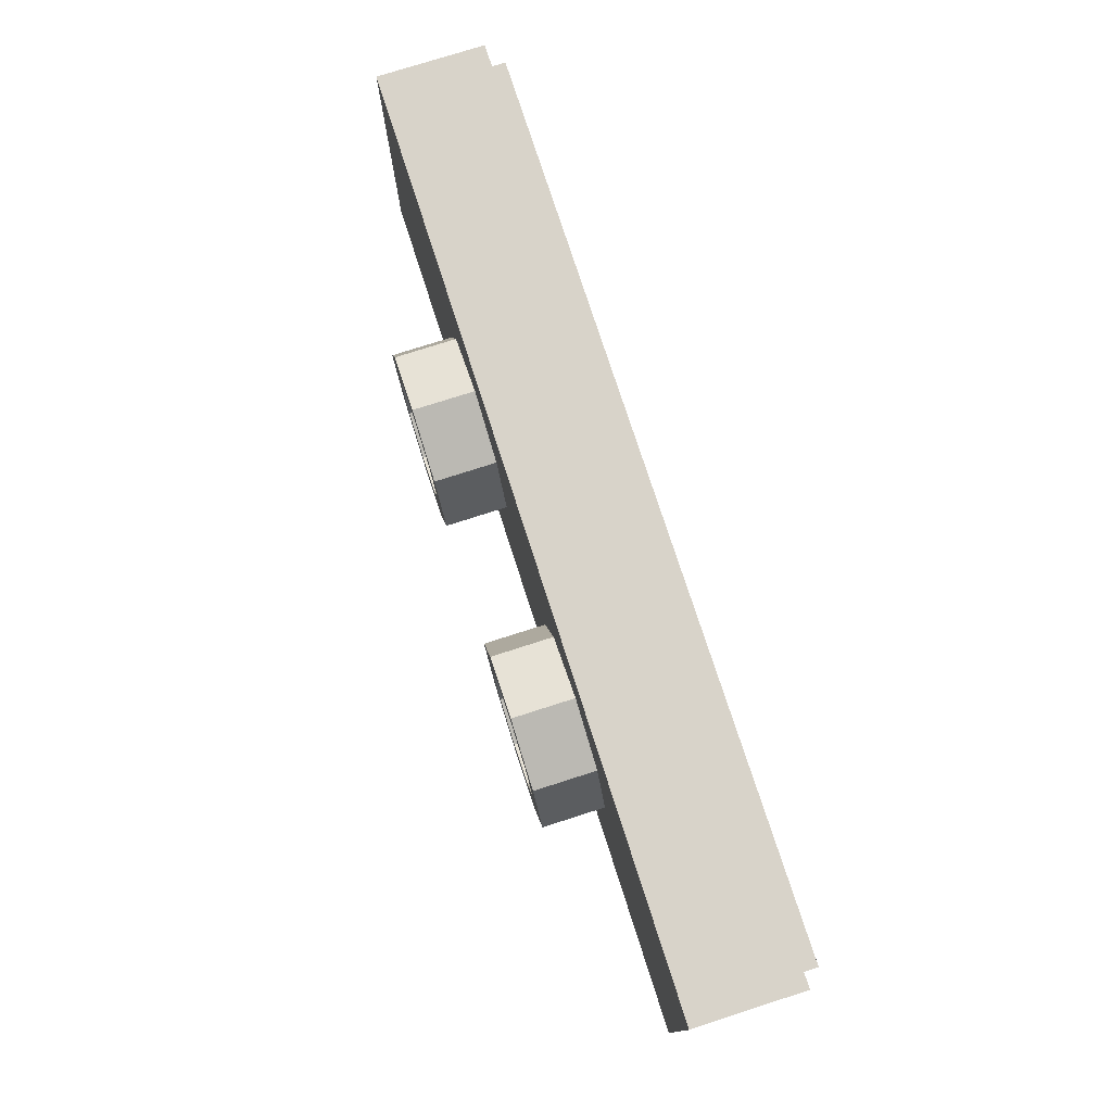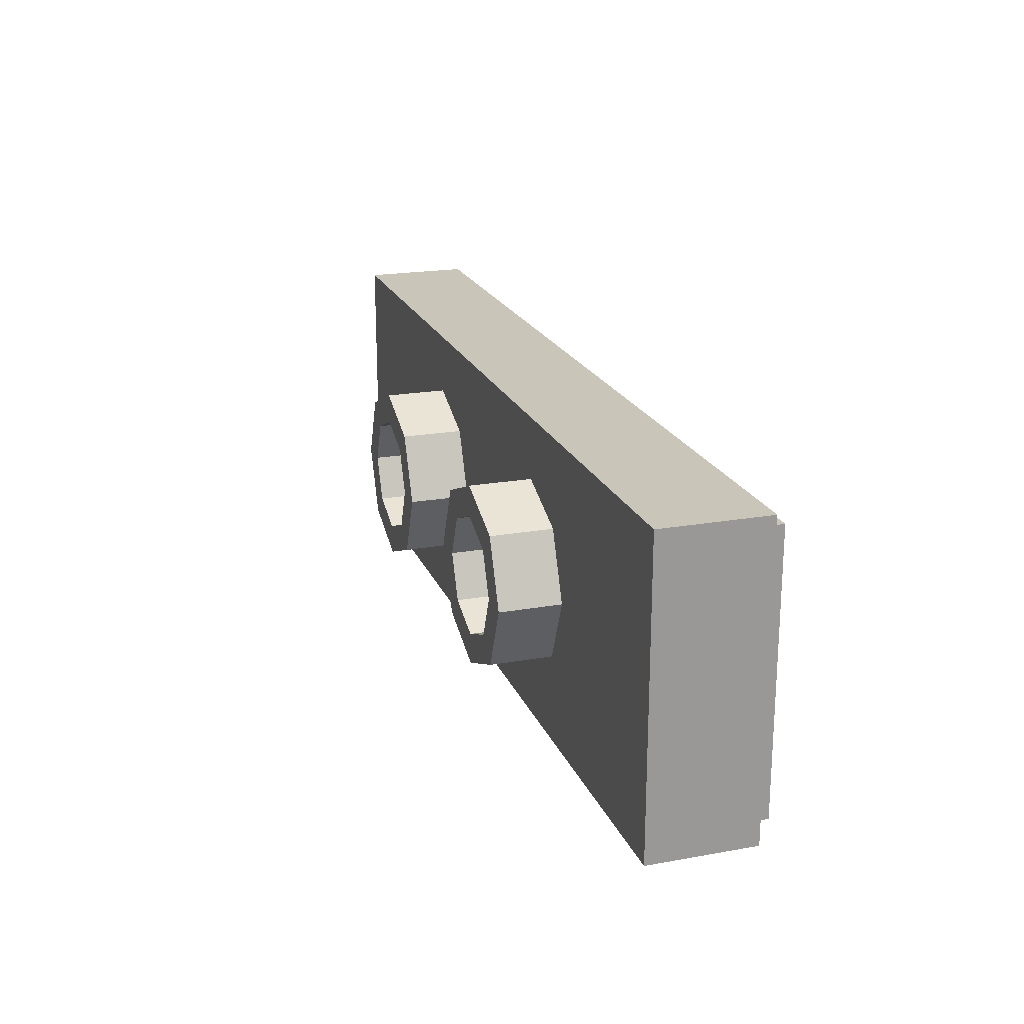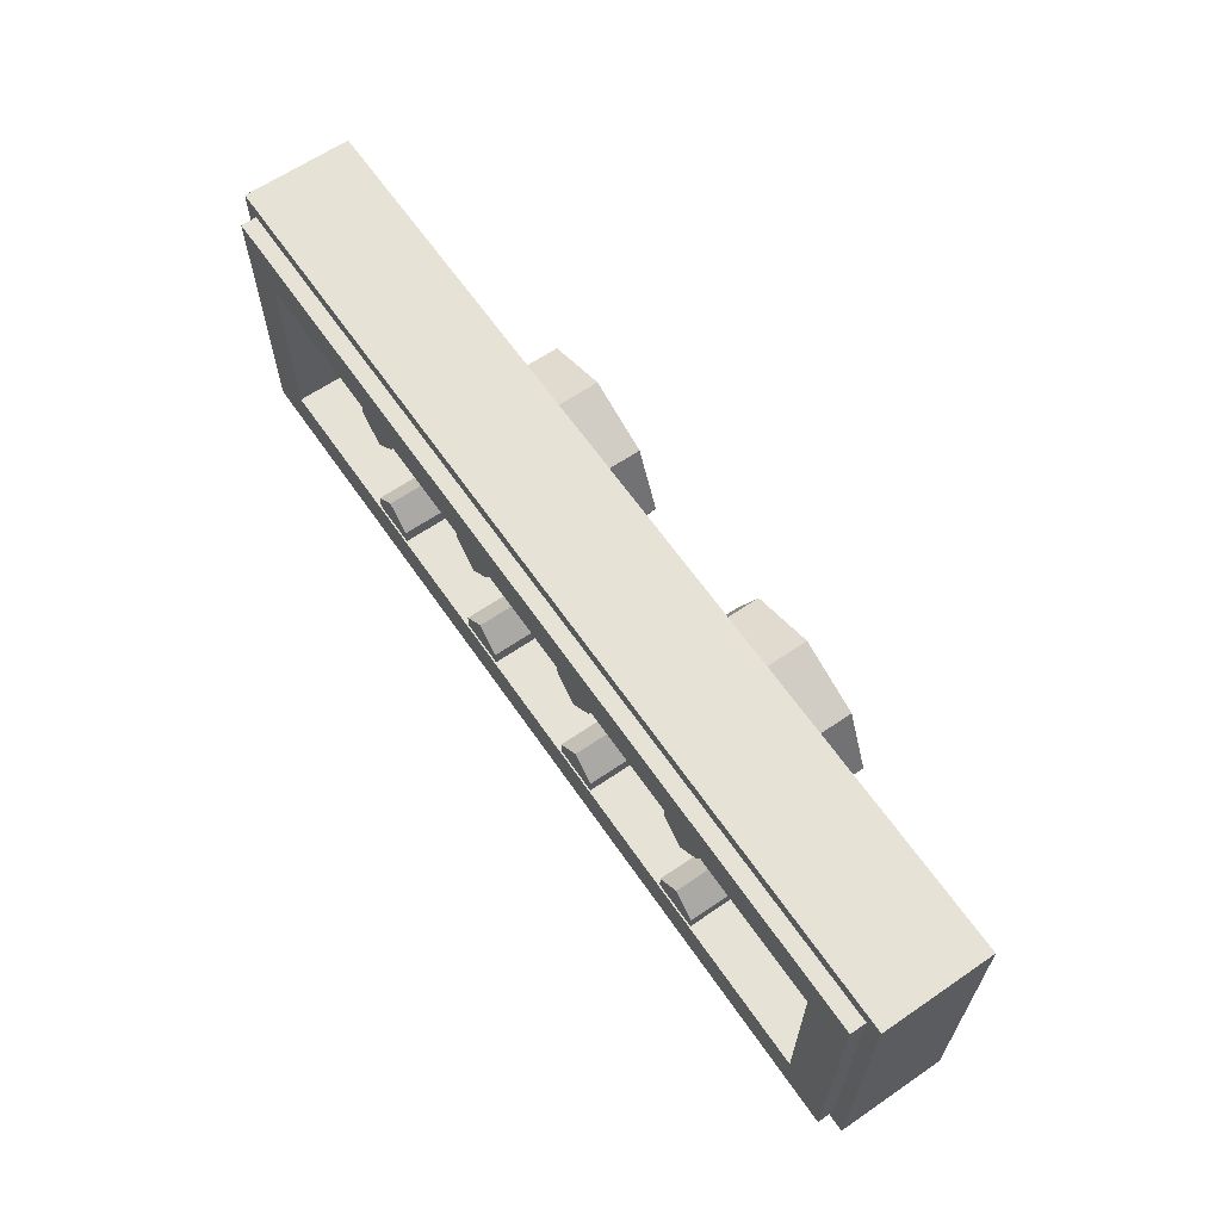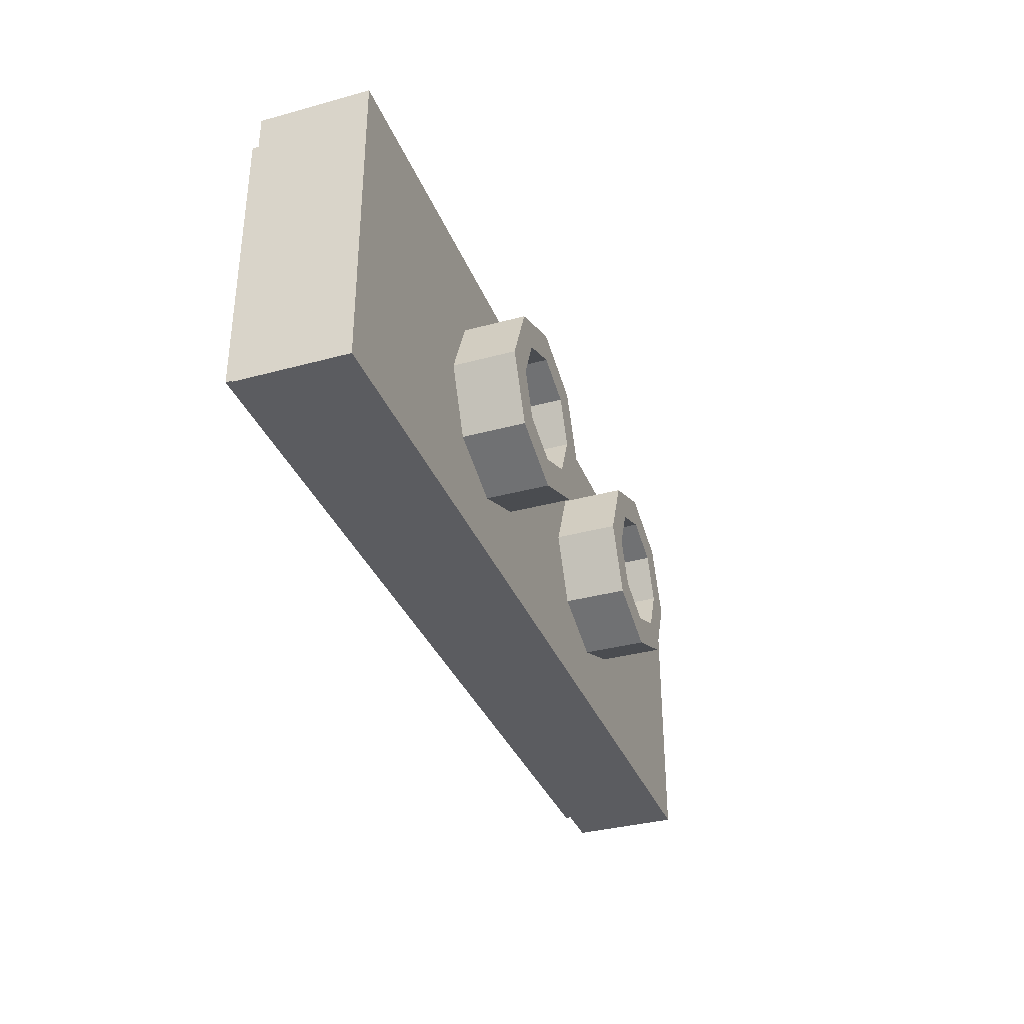
<metadata>
{"format":"obj","ext":"obj","renderer":"f3d","projection":"perspective","resolution":1024,"background":"white","views":[{"elev":75.9,"azim":72.2,"up":"+Z"},{"elev":20.6,"azim":72.1,"up":"+Z"},{"elev":63.5,"azim":-124.6,"up":"+Z"},{"elev":-34.9,"azim":-70.0,"up":"+Z"}]}
</metadata>
<code>
v -1.45 0.4 0.45
v -1.45 0.35 0.45
v 1.45 0.35 0.45
v 1.45 0.4 0.45
v -1.45 0.4 -0.45
v -1.45 0.35 -0.45
v -1.45 0.35 0.45
v -1.45 0.4 0.45
v 1.45 0.4 -0.45
v 1.45 0.35 -0.45
v -1.45 0.35 -0.45
v -1.45 0.4 -0.45
v 1.45 0.4 0.45
v 1.45 0.35 0.45
v 1.45 0.35 -0.45
v 1.45 0.4 -0.45
v -1.45 0.4 -0.45
v -1.3 0.4 -0.3
v 1.3 0.4 -0.3
v 1.45 0.4 -0.45
v 1.45 0.4 0.45
v 1.3 0.4 0.3
v -1.3 0.4 0.3
v -1.45 0.4 0.45
v -1.45 0.4 -0.45
v -1.45 0.4 0.45
v -1.3 0.4 0.3
v -1.3 0.4 -0.3
v 1.45 0.4 0.45
v 1.45 0.4 -0.45
v 1.3 0.4 -0.3
v 1.3 0.4 0.3
v 0.675 0.395 -0.25
v 0.675 0.395 -0.3
v 0.825 0.395 -0.3
v 0.825 0.395 -0.25
v 0.825 0.395 -0.25
v 0.825 0.395 -0.3
v 0.825 0.2 -0.3
v 0.825 0.2 -0.25
v 0.675 0.395 -0.3
v 0.675 0.395 -0.25
v 0.675 0.2 -0.25
v 0.675 0.2 -0.3
v 0.825 0.395 -0.25
v 0.75 0.395 -0.175
v 0.75 0.2 -0.175
v 0.825 0.2 -0.25
v 0.75 0.395 -0.175
v 0.675 0.395 -0.25
v 0.675 0.2 -0.25
v 0.75 0.2 -0.175
v 0.75 0.395 -0.175
v 0.825 0.395 -0.25
v 0.675 0.395 -0.25
v 0.175 0.395 -0.25
v 0.175 0.395 -0.3
v 0.325 0.395 -0.3
v 0.325 0.395 -0.25
v 0.325 0.395 -0.25
v 0.325 0.395 -0.3
v 0.325 0.2 -0.3
v 0.325 0.2 -0.25
v 0.175 0.395 -0.3
v 0.175 0.395 -0.25
v 0.175 0.2 -0.25
v 0.175 0.2 -0.3
v 0.325 0.395 -0.25
v 0.25 0.395 -0.175
v 0.25 0.2 -0.175
v 0.325 0.2 -0.25
v 0.25 0.395 -0.175
v 0.175 0.395 -0.25
v 0.175 0.2 -0.25
v 0.25 0.2 -0.175
v 0.25 0.395 -0.175
v 0.325 0.395 -0.25
v 0.175 0.395 -0.25
v -0.325 0.395 -0.25
v -0.325 0.395 -0.3
v -0.175 0.395 -0.3
v -0.175 0.395 -0.25
v -0.175 0.395 -0.25
v -0.175 0.395 -0.3
v -0.175 0.2 -0.3
v -0.175 0.2 -0.25
v -0.325 0.395 -0.3
v -0.325 0.395 -0.25
v -0.325 0.2 -0.25
v -0.325 0.2 -0.3
v -0.175 0.395 -0.25
v -0.25 0.395 -0.175
v -0.25 0.2 -0.175
v -0.175 0.2 -0.25
v -0.25 0.395 -0.175
v -0.325 0.395 -0.25
v -0.325 0.2 -0.25
v -0.25 0.2 -0.175
v -0.25 0.395 -0.175
v -0.175 0.395 -0.25
v -0.325 0.395 -0.25
v -0.825 0.395 -0.25
v -0.825 0.395 -0.3
v -0.675 0.395 -0.3
v -0.675 0.395 -0.25
v -0.675 0.395 -0.25
v -0.675 0.395 -0.3
v -0.675 0.2 -0.3
v -0.675 0.2 -0.25
v -0.825 0.395 -0.3
v -0.825 0.395 -0.25
v -0.825 0.2 -0.25
v -0.825 0.2 -0.3
v -0.675 0.395 -0.25
v -0.75 0.395 -0.175
v -0.75 0.2 -0.175
v -0.675 0.2 -0.25
v -0.75 0.395 -0.175
v -0.825 0.395 -0.25
v -0.825 0.2 -0.25
v -0.75 0.2 -0.175
v -0.75 0.395 -0.175
v -0.675 0.395 -0.25
v -0.825 0.395 -0.25
v -0.675 0.395 0.25
v -0.675 0.395 0.3
v -0.825 0.395 0.3
v -0.825 0.395 0.25
v -0.825 0.395 0.25
v -0.825 0.395 0.3
v -0.825 0.2 0.3
v -0.825 0.2 0.25
v -0.675 0.395 0.3
v -0.675 0.395 0.25
v -0.675 0.2 0.25
v -0.675 0.2 0.3
v -0.825 0.395 0.25
v -0.75 0.395 0.175
v -0.75 0.2 0.175
v -0.825 0.2 0.25
v -0.75 0.395 0.175
v -0.675 0.395 0.25
v -0.675 0.2 0.25
v -0.75 0.2 0.175
v -0.75 0.395 0.175
v -0.825 0.395 0.25
v -0.675 0.395 0.25
v -0.175 0.395 0.25
v -0.175 0.395 0.3
v -0.325 0.395 0.3
v -0.325 0.395 0.25
v -0.325 0.395 0.25
v -0.325 0.395 0.3
v -0.325 0.2 0.3
v -0.325 0.2 0.25
v -0.175 0.395 0.3
v -0.175 0.395 0.25
v -0.175 0.2 0.25
v -0.175 0.2 0.3
v -0.325 0.395 0.25
v -0.25 0.395 0.175
v -0.25 0.2 0.175
v -0.325 0.2 0.25
v -0.25 0.395 0.175
v -0.175 0.395 0.25
v -0.175 0.2 0.25
v -0.25 0.2 0.175
v -0.25 0.395 0.175
v -0.325 0.395 0.25
v -0.175 0.395 0.25
v 0.325 0.395 0.25
v 0.325 0.395 0.3
v 0.175 0.395 0.3
v 0.175 0.395 0.25
v 0.175 0.395 0.25
v 0.175 0.395 0.3
v 0.175 0.2 0.3
v 0.175 0.2 0.25
v 0.325 0.395 0.3
v 0.325 0.395 0.25
v 0.325 0.2 0.25
v 0.325 0.2 0.3
v 0.175 0.395 0.25
v 0.25 0.395 0.175
v 0.25 0.2 0.175
v 0.175 0.2 0.25
v 0.25 0.395 0.175
v 0.325 0.395 0.25
v 0.325 0.2 0.25
v 0.25 0.2 0.175
v 0.25 0.395 0.175
v 0.175 0.395 0.25
v 0.325 0.395 0.25
v 0.825 0.395 0.25
v 0.825 0.395 0.3
v 0.675 0.395 0.3
v 0.675 0.395 0.25
v 0.675 0.395 0.25
v 0.675 0.395 0.3
v 0.675 0.2 0.3
v 0.675 0.2 0.25
v 0.825 0.395 0.3
v 0.825 0.395 0.25
v 0.825 0.2 0.25
v 0.825 0.2 0.3
v 0.675 0.395 0.25
v 0.75 0.395 0.175
v 0.75 0.2 0.175
v 0.675 0.2 0.25
v 0.75 0.395 0.175
v 0.825 0.395 0.25
v 0.825 0.2 0.25
v 0.75 0.2 0.175
v 0.75 0.395 0.175
v 0.675 0.395 0.25
v 0.825 0.395 0.25
v 1.3 0.2 0.3
v -1.3 0.2 0.3
v -1.3 0.2 -0.3
v 1.3 0.2 -0.3
v 1.3 0.2 0.3
v 1.3 0.4 0.3
v -1.3 0.4 0.3
v -1.3 0.2 0.3
v 1.3 0.2 -0.3
v 1.3 0.4 -0.3
v 1.3 0.4 0.3
v 1.3 0.2 0.3
v -1.3 0.2 -0.3
v -1.3 0.4 -0.3
v 1.3 0.4 -0.3
v 1.3 0.2 -0.3
v -1.3 0.2 0.3
v -1.3 0.4 0.3
v -1.3 0.4 -0.3
v -1.3 0.2 -0.3
v -1.5 0.35 -0.5
v -1.45 0.35 -0.45
v 1.45 0.35 -0.45
v 1.5 0.35 -0.5
v 1.5 0.35 0.5
v 1.45 0.35 0.45
v -1.45 0.35 0.45
v -1.5 0.35 0.5
v -1.5 0.35 -0.5
v -1.5 0.35 0.5
v -1.45 0.35 0.45
v -1.45 0.35 -0.45
v 1.5 0.35 0.5
v 1.5 0.35 -0.5
v 1.45 0.35 -0.45
v 1.45 0.35 0.45
v -1.5 0 0.5
v -1.5 0 -0.5
v 1.5 0 -0.5
v 1.5 0 0.5
v -1.5 0 0.5
v 1.5 0 0.5
v 1.5 0.35 0.5
v -1.5 0.35 0.5
v 1.5 0 0.5
v 1.5 0 -0.5
v 1.5 0.35 -0.5
v 1.5 0.35 0.5
v -1.5 0 -0.5
v -1.5 0 0.5
v -1.5 0.35 0.5
v -1.5 0.35 -0.5
v -0.3586 -0.2 0.1414
v -0.3 -0.2 0
v -0.3 0 0
v -0.3586 0 0.1414
v -0.5 -0.2 0.2
v -0.3586 -0.2 0.1414
v -0.3586 0 0.1414
v -0.5 0 0.2
v -0.6414 -0.2 0.1414
v -0.5 -0.2 0.2
v -0.5 0 0.2
v -0.6414 0 0.1414
v -0.7 -0.2 0
v -0.6414 -0.2 0.1414
v -0.6414 0 0.1414
v -0.7 0 0
v -0.6414 -0.2 -0.1414
v -0.7 -0.2 0
v -0.7 0 0
v -0.6414 0 -0.1414
v -0.5 -0.2 -0.2
v -0.6414 -0.2 -0.1414
v -0.6414 0 -0.1414
v -0.5 0 -0.2
v -0.3586 -0.2 -0.1414
v -0.5 -0.2 -0.2
v -0.5 0 -0.2
v -0.3586 0 -0.1414
v -0.3 -0.2 0
v -0.3586 -0.2 -0.1414
v -0.3586 0 -0.1414
v -0.3 0 0
v -0.2879 -0.2 0.2121
v -0.2 -0.2 0
v -0.2 0 0
v -0.2879 0 0.2121
v -0.5 -0.2 0.3
v -0.2879 -0.2 0.2121
v -0.2879 0 0.2121
v -0.5 0 0.3
v -0.7121 -0.2 0.2121
v -0.5 -0.2 0.3
v -0.5 0 0.3
v -0.7121 0 0.2121
v -0.8 -0.2 0
v -0.7121 -0.2 0.2121
v -0.7121 0 0.2121
v -0.8 0 0
v -0.7121 -0.2 -0.2121
v -0.8 -0.2 0
v -0.8 0 0
v -0.7121 0 -0.2121
v -0.5 -0.2 -0.3
v -0.7121 -0.2 -0.2121
v -0.7121 0 -0.2121
v -0.5 0 -0.3
v -0.2879 -0.2 -0.2121
v -0.5 -0.2 -0.3
v -0.5 0 -0.3
v -0.2879 0 -0.2121
v -0.2 -0.2 0
v -0.2879 -0.2 -0.2121
v -0.2879 0 -0.2121
v -0.2 0 0
v -0.2 -0.2 0
v -0.2879 -0.2 0.2121
v -0.3586 -0.2 0.1414
v -0.3 -0.2 0
v -0.2879 -0.2 0.2121
v -0.5 -0.2 0.3
v -0.5 -0.2 0.2
v -0.3586 -0.2 0.1414
v -0.5 -0.2 0.3
v -0.7121 -0.2 0.2121
v -0.6414 -0.2 0.1414
v -0.5 -0.2 0.2
v -0.7121 -0.2 0.2121
v -0.8 -0.2 0
v -0.7 -0.2 0
v -0.6414 -0.2 0.1414
v -0.8 -0.2 0
v -0.7121 -0.2 -0.2121
v -0.6414 -0.2 -0.1414
v -0.7 -0.2 0
v -0.7121 -0.2 -0.2121
v -0.5 -0.2 -0.3
v -0.5 -0.2 -0.2
v -0.6414 -0.2 -0.1414
v -0.5 -0.2 -0.3
v -0.2879 -0.2 -0.2121
v -0.3586 -0.2 -0.1414
v -0.5 -0.2 -0.2
v -0.2879 -0.2 -0.2121
v -0.2 -0.2 0
v -0.3 -0.2 0
v -0.3586 -0.2 -0.1414
v 0.6414 -0.2 0.1414
v 0.7 -0.2 0
v 0.7 0 0
v 0.6414 0 0.1414
v 0.5 -0.2 0.2
v 0.6414 -0.2 0.1414
v 0.6414 0 0.1414
v 0.5 0 0.2
v 0.3586 -0.2 0.1414
v 0.5 -0.2 0.2
v 0.5 0 0.2
v 0.3586 0 0.1414
v 0.3 -0.2 0
v 0.3586 -0.2 0.1414
v 0.3586 0 0.1414
v 0.3 0 0
v 0.3586 -0.2 -0.1414
v 0.3 -0.2 0
v 0.3 0 0
v 0.3586 0 -0.1414
v 0.5 -0.2 -0.2
v 0.3586 -0.2 -0.1414
v 0.3586 0 -0.1414
v 0.5 0 -0.2
v 0.6414 -0.2 -0.1414
v 0.5 -0.2 -0.2
v 0.5 0 -0.2
v 0.6414 0 -0.1414
v 0.7 -0.2 0
v 0.6414 -0.2 -0.1414
v 0.6414 0 -0.1414
v 0.7 0 0
v 0.7121 -0.2 0.2121
v 0.8 -0.2 0
v 0.8 0 0
v 0.7121 0 0.2121
v 0.5 -0.2 0.3
v 0.7121 -0.2 0.2121
v 0.7121 0 0.2121
v 0.5 0 0.3
v 0.2879 -0.2 0.2121
v 0.5 -0.2 0.3
v 0.5 0 0.3
v 0.2879 0 0.2121
v 0.2 -0.2 0
v 0.2879 -0.2 0.2121
v 0.2879 0 0.2121
v 0.2 0 0
v 0.2879 -0.2 -0.2121
v 0.2 -0.2 0
v 0.2 0 0
v 0.2879 0 -0.2121
v 0.5 -0.2 -0.3
v 0.2879 -0.2 -0.2121
v 0.2879 0 -0.2121
v 0.5 0 -0.3
v 0.7121 -0.2 -0.2121
v 0.5 -0.2 -0.3
v 0.5 0 -0.3
v 0.7121 0 -0.2121
v 0.8 -0.2 0
v 0.7121 -0.2 -0.2121
v 0.7121 0 -0.2121
v 0.8 0 0
v 0.8 -0.2 0
v 0.7121 -0.2 0.2121
v 0.6414 -0.2 0.1414
v 0.7 -0.2 0
v 0.7121 -0.2 0.2121
v 0.5 -0.2 0.3
v 0.5 -0.2 0.2
v 0.6414 -0.2 0.1414
v 0.5 -0.2 0.3
v 0.2879 -0.2 0.2121
v 0.3586 -0.2 0.1414
v 0.5 -0.2 0.2
v 0.2879 -0.2 0.2121
v 0.2 -0.2 0
v 0.3 -0.2 0
v 0.3586 -0.2 0.1414
v 0.2 -0.2 0
v 0.2879 -0.2 -0.2121
v 0.3586 -0.2 -0.1414
v 0.3 -0.2 0
v 0.2879 -0.2 -0.2121
v 0.5 -0.2 -0.3
v 0.5 -0.2 -0.2
v 0.3586 -0.2 -0.1414
v 0.5 -0.2 -0.3
v 0.7121 -0.2 -0.2121
v 0.6414 -0.2 -0.1414
v 0.5 -0.2 -0.2
v 0.7121 -0.2 -0.2121
v 0.8 -0.2 0
v 0.7 -0.2 0
v 0.6414 -0.2 -0.1414
v -1.5 0 -0.5
v -1.5 0.35 -0.5
v 1.5 0.35 -0.5
v 1.5 0 -0.5
g mesh2277023
f 1 2 3
f 3 4 1
f 5 6 7
f 7 8 5
f 9 10 11
f 11 12 9
f 13 14 15
f 15 16 13
f 17 18 19
f 19 20 17
f 21 22 23
f 23 24 21
f 25 26 27
f 27 28 25
f 29 30 31
f 31 32 29
g mesh2277027
f 33 35 34
f 35 33 36
g mesh2277028
f 37 39 38
f 39 37 40
g mesh2277029
f 41 43 42
f 43 41 44
g mesh2277031
f 45 46 47
f 47 48 45
f 49 50 51
f 51 52 49
f 53 54 55
g mesh2277034
f 56 58 57
f 58 56 59
g mesh2277035
f 60 62 61
f 62 60 63
g mesh2277036
f 64 66 65
f 66 64 67
g mesh2277038
f 68 69 70
f 70 71 68
f 72 73 74
f 74 75 72
f 76 77 78
g mesh2277041
f 79 81 80
f 81 79 82
g mesh2277042
f 83 85 84
f 85 83 86
g mesh2277043
f 87 89 88
f 89 87 90
g mesh2277045
f 91 92 93
f 93 94 91
f 95 96 97
f 97 98 95
f 99 100 101
g mesh2277048
f 102 104 103
f 104 102 105
g mesh2277049
f 106 108 107
f 108 106 109
g mesh2277050
f 110 112 111
f 112 110 113
g mesh2277052
f 114 115 116
f 116 117 114
f 118 119 120
f 120 121 118
f 122 123 124
g mesh2277056
f 125 127 126
f 127 125 128
g mesh2277057
f 129 131 130
f 131 129 132
g mesh2277058
f 133 135 134
f 135 133 136
g mesh2277060
f 137 138 139
f 139 140 137
f 141 142 143
f 143 144 141
f 145 146 147
g mesh2277063
f 148 150 149
f 150 148 151
g mesh2277064
f 152 154 153
f 154 152 155
g mesh2277065
f 156 158 157
f 158 156 159
g mesh2277067
f 160 161 162
f 162 163 160
f 164 165 166
f 166 167 164
f 168 169 170
g mesh2277070
f 171 173 172
f 173 171 174
g mesh2277071
f 175 177 176
f 177 175 178
g mesh2277072
f 179 181 180
f 181 179 182
g mesh2277074
f 183 184 185
f 185 186 183
f 187 188 189
f 189 190 187
f 191 192 193
g mesh2277077
f 194 196 195
f 196 194 197
g mesh2277078
f 198 200 199
f 200 198 201
g mesh2277079
f 202 204 203
f 204 202 205
g mesh2277081
f 206 207 208
f 208 209 206
f 210 211 212
f 212 213 210
f 214 215 216
g mesh2277084
f 217 219 218
f 219 217 220
f 221 223 222
f 223 221 224
f 225 227 226
f 227 225 228
f 229 231 230
f 231 229 232
f 233 235 234
f 235 233 236
f 237 238 239
f 239 240 237
f 241 242 243
f 243 244 241
f 245 246 247
f 247 248 245
f 249 250 251
f 251 252 249
g mesh2277086
f 253 254 255
f 255 256 253
f 257 258 259
f 259 260 257
f 261 262 263
f 263 264 261
f 265 266 267
f 267 268 265
g mesh2277095
f 269 271 270
f 271 269 272
f 273 275 274
f 275 273 276
f 277 279 278
f 279 277 280
f 281 283 282
f 283 281 284
f 285 287 286
f 287 285 288
f 289 291 290
f 291 289 292
f 293 295 294
f 295 293 296
f 297 299 298
f 299 297 300
g mesh2277097
f 301 302 303
f 303 304 301
f 305 306 307
f 307 308 305
f 309 310 311
f 311 312 309
f 313 314 315
f 315 316 313
f 317 318 319
f 319 320 317
f 321 322 323
f 323 324 321
f 325 326 327
f 327 328 325
f 329 330 331
f 331 332 329
g mesh2277099
f 333 334 335
f 335 336 333
f 337 338 339
f 339 340 337
f 341 342 343
f 343 344 341
f 345 346 347
f 347 348 345
f 349 350 351
f 351 352 349
f 353 354 355
f 355 356 353
f 357 358 359
f 359 360 357
f 361 362 363
f 363 364 361
g mesh2277107
f 365 367 366
f 367 365 368
f 369 371 370
f 371 369 372
f 373 375 374
f 375 373 376
f 377 379 378
f 379 377 380
f 381 383 382
f 383 381 384
f 385 387 386
f 387 385 388
f 389 391 390
f 391 389 392
f 393 395 394
f 395 393 396
g mesh2277109
f 397 398 399
f 399 400 397
f 401 402 403
f 403 404 401
f 405 406 407
f 407 408 405
f 409 410 411
f 411 412 409
f 413 414 415
f 415 416 413
f 417 418 419
f 419 420 417
f 421 422 423
f 423 424 421
f 425 426 427
f 427 428 425
g mesh2277111
f 429 430 431
f 431 432 429
f 433 434 435
f 435 436 433
f 437 438 439
f 439 440 437
f 441 442 443
f 443 444 441
f 445 446 447
f 447 448 445
f 449 450 451
f 451 452 449
f 453 454 455
f 455 456 453
f 457 458 459
f 459 460 457
g mesh2277116
f 461 462 463
f 463 464 461

</code>
